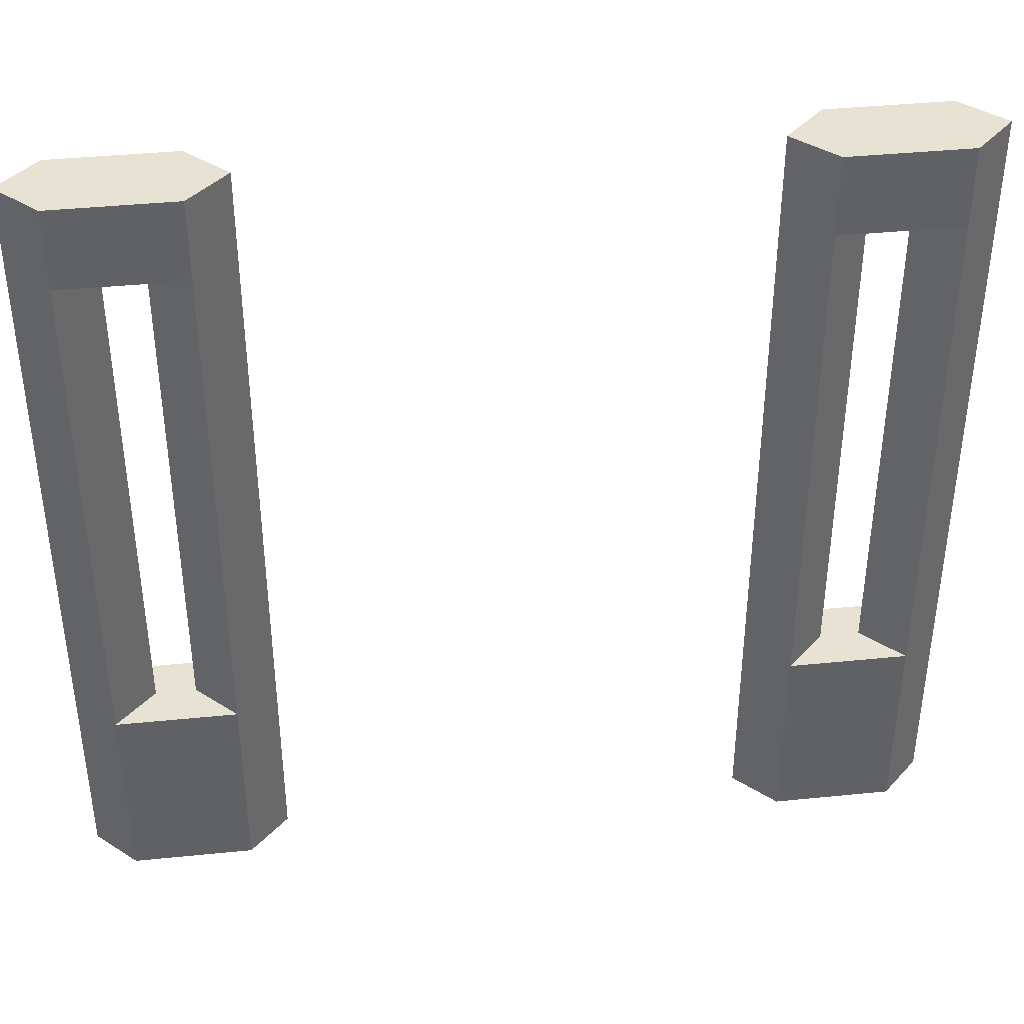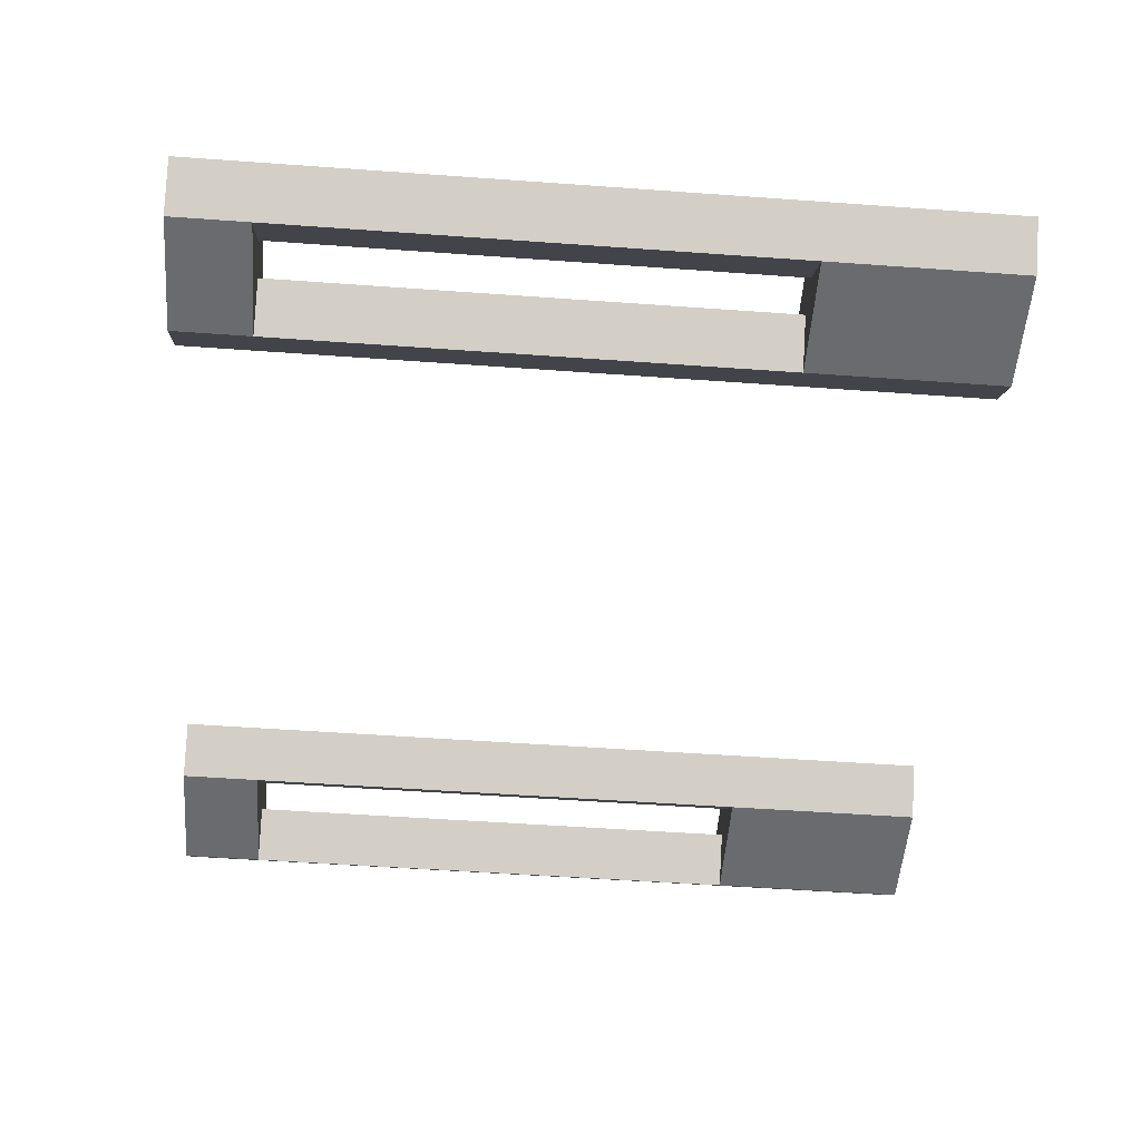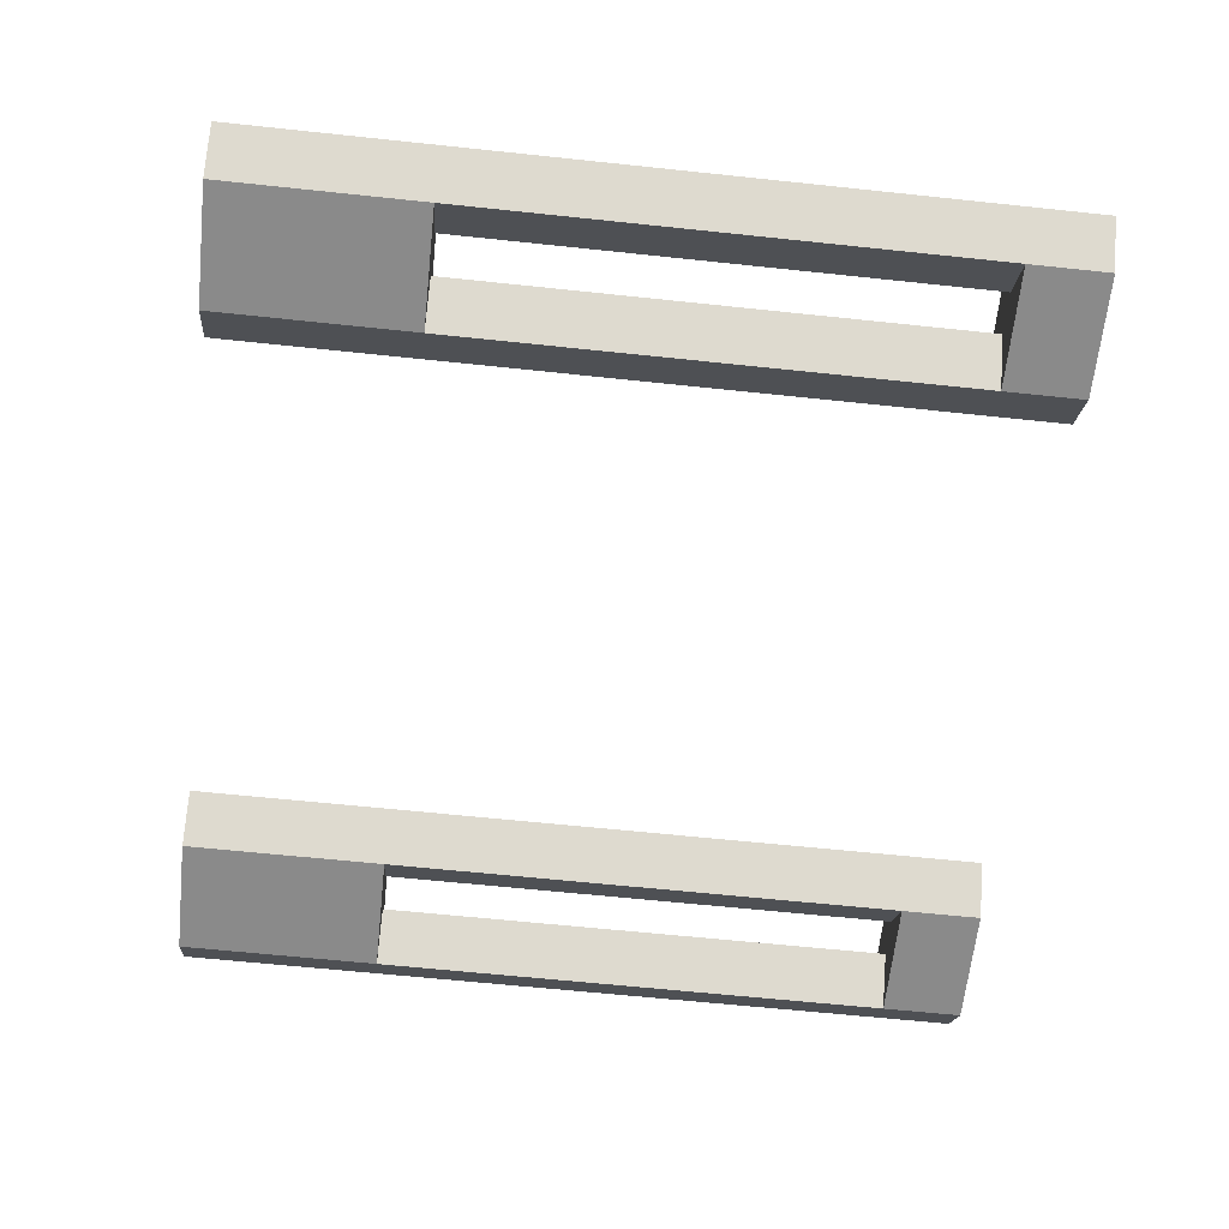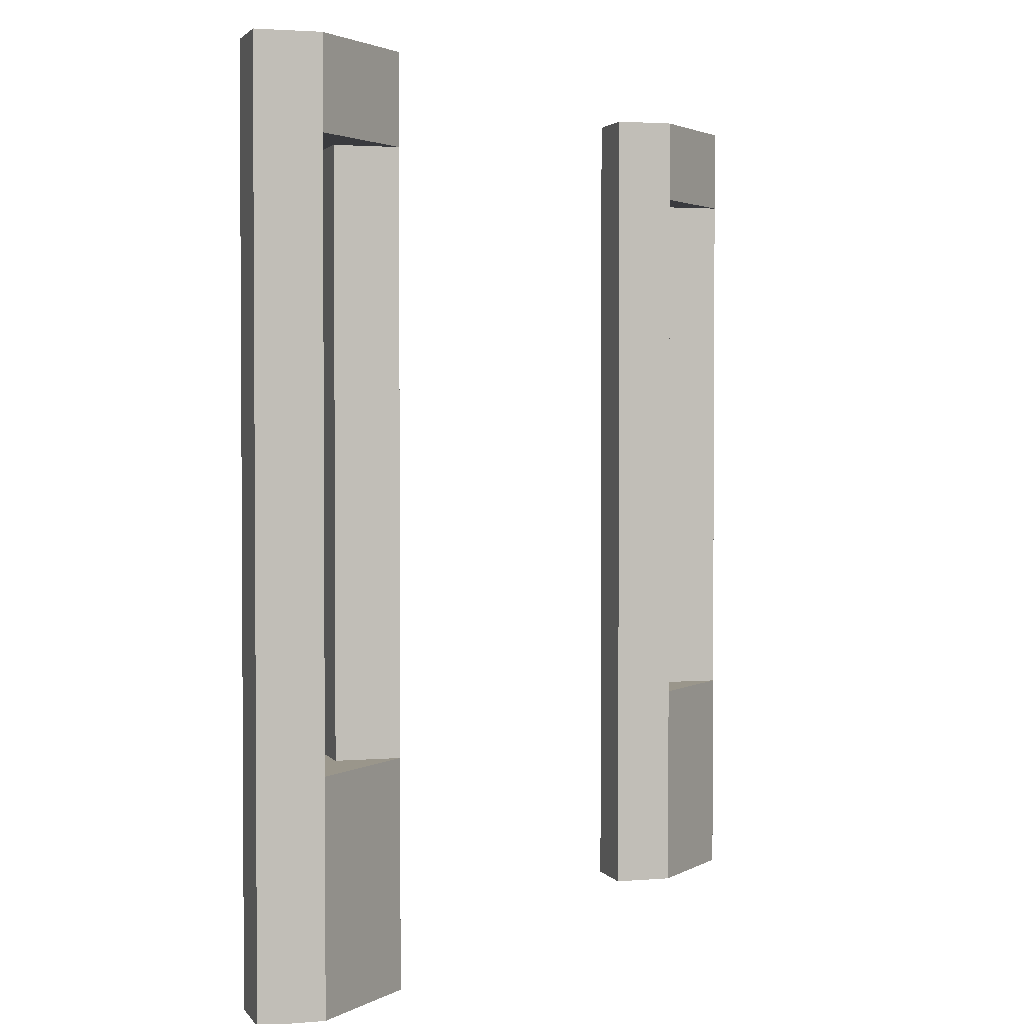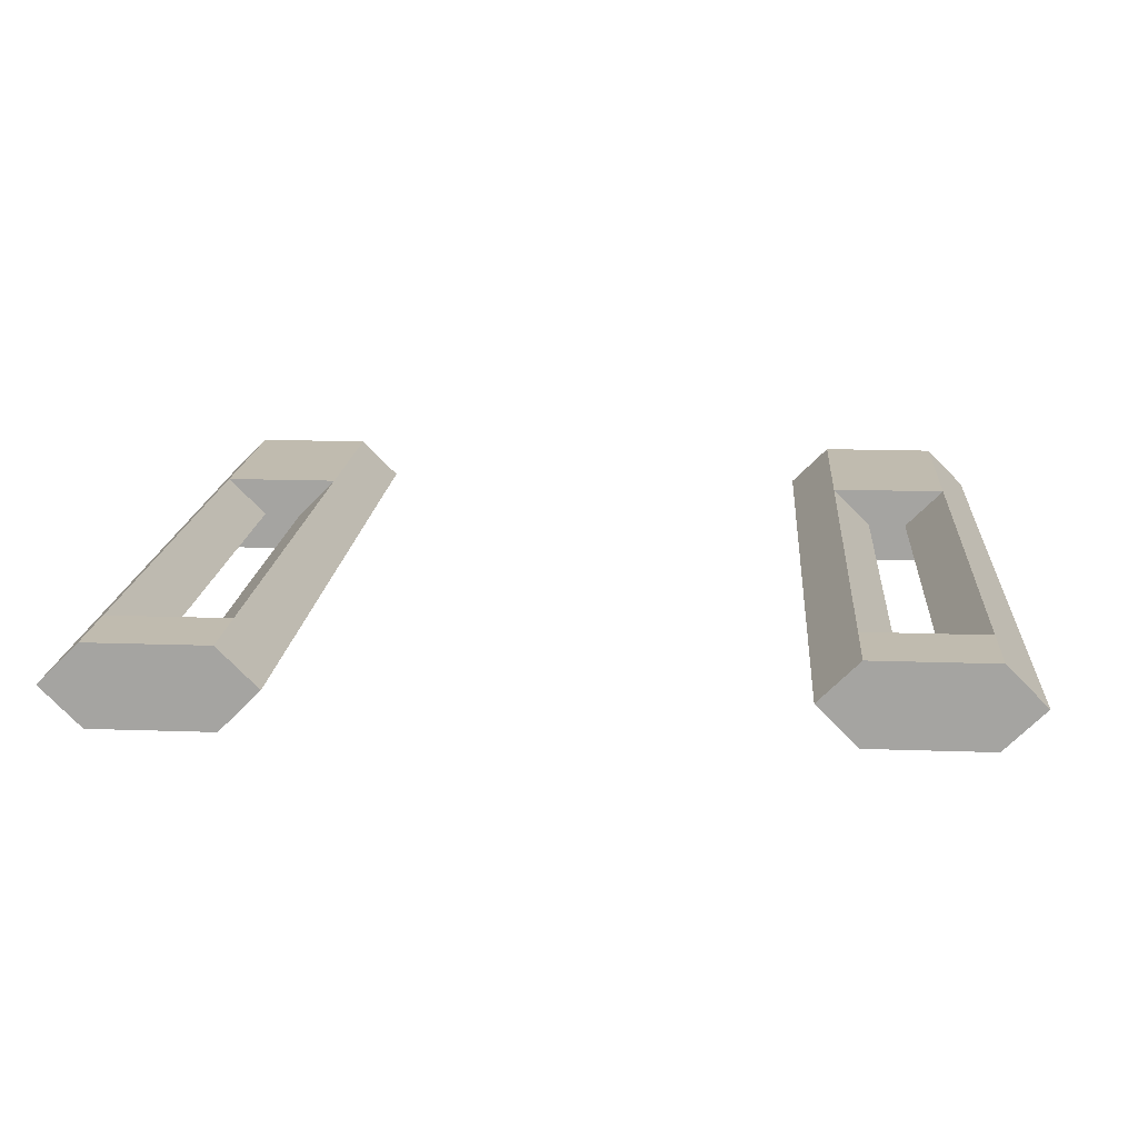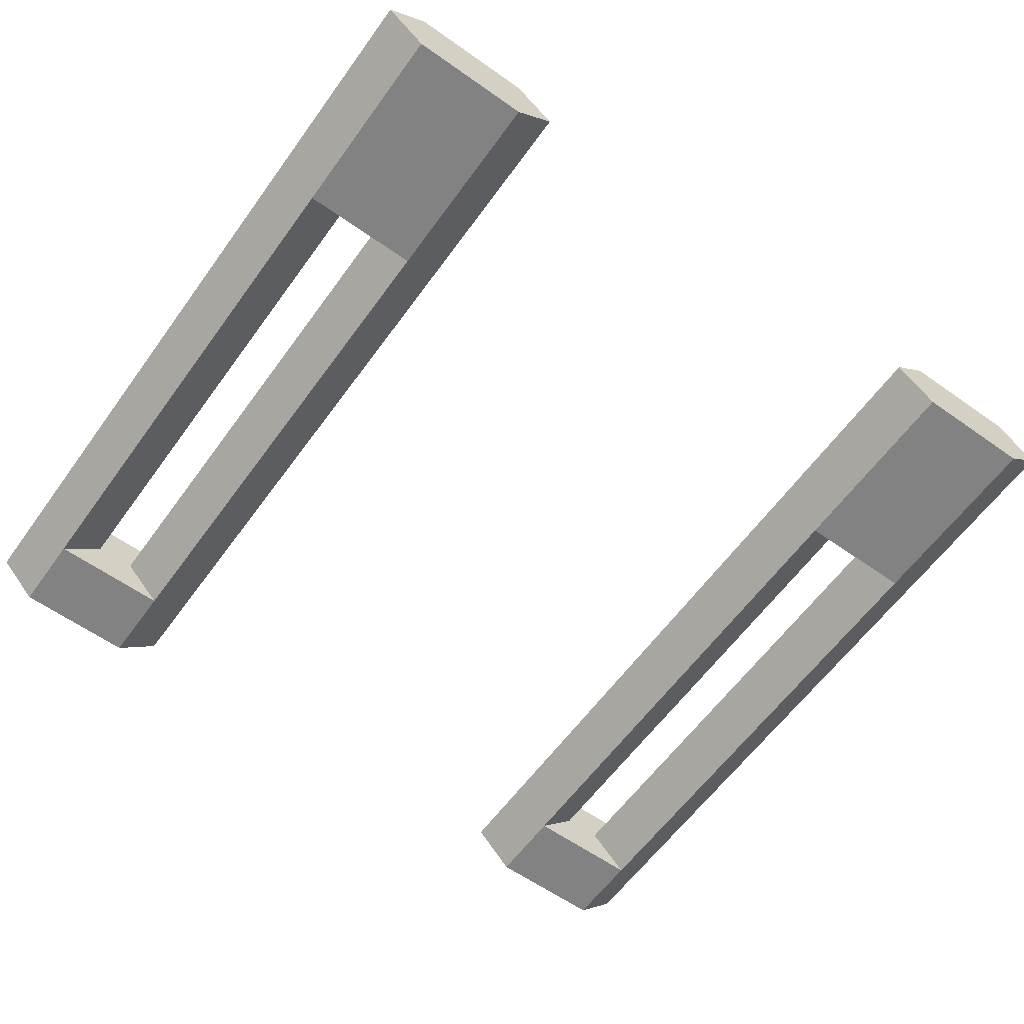
<metadata>
{"format":"obj","ext":"obj","renderer":"f3d","projection":"perspective","resolution":1024,"background":"white","views":[{"elev":40.0,"azim":172.9,"up":"+Y"},{"elev":-53.3,"azim":-94.4,"up":"+Z"},{"elev":-63.5,"azim":83.9,"up":"+Z"},{"elev":2.3,"azim":117.9,"up":"+Y"},{"elev":16.1,"azim":-175.8,"up":"+Z"},{"elev":-60.7,"azim":-35.8,"up":"+Z"}]}
</metadata>
<code>
o object1
g object1
v -0.5 0.9 -0.45
v -0.45 0.9 -0.5
v -0.45 0.25 -0.5
v -0.5 0.25 -0.45
v -0.5 0.9 -0.55
v -0.55 0.9 -0.5
v -0.55 0.25 -0.5
v -0.5 0.25 -0.55
v -0.3 -0 -0.5
v -0.3 1 -0.5
v -0.35 1 -0.55
v -0.35 0.9 -0.55
v -0.35 0.25 -0.55
v -0.35 -0 -0.55
v -0.35 0.25 -0.45
v -0.35 0.9 -0.45
v -0.35 1 -0.45
v -0.35 -0 -0.45
v -0.4 0.9 -0.5
v -0.4 0.25 -0.5
v -0.5 -0 -0.55
v -0.55 -0 -0.5
v -0.5 -0 -0.45
v -0.5 1 -0.55
v -0.5 1 -0.45
v -0.55 1 -0.5
f 4 3 1
f 3 2 1
f 8 7 5
f 5 6 24
f 6 26 24
f 21 22 7
f 7 6 5
f 21 7 8
f 7 4 6
f 6 1 26
f 1 25 26
f 22 23 4
f 4 1 6
f 22 4 7
f 3 8 2
f 8 5 2
f 12 11 10
f 13 10 9
f 9 14 13
f 13 12 10
f 10 17 16
f 9 10 15
f 15 18 9
f 10 16 15
f 20 15 19
f 15 16 19
f 13 20 12
f 20 19 12
f 4 15 20
f 13 8 20
f 8 3 20
f 3 4 20
f 14 21 13
f 21 8 13
f 23 22 21
f 21 14 18
f 14 9 18
f 18 23 21
f 23 18 4
f 18 15 4
f 5 12 19
f 19 16 1
f 1 2 19
f 2 5 19
f 12 5 11
f 5 24 11
f 24 26 25
f 17 11 24
f 17 10 11
f 24 25 17
f 1 16 25
f 16 17 25
o object2
g object2
v 0.55 0.9 -0.5
v 0.5 0.9 -0.55
v 0.5 0.25 -0.55
v 0.55 0.25 -0.5
v 0.45 0.9 -0.5
v 0.5 0.9 -0.45
v 0.5 0.25 -0.45
v 0.45 0.25 -0.5
v 0.4 0.9 -0.5
v 0.35 0.9 -0.55
v 0.35 0.25 -0.55
v 0.4 0.25 -0.5
v 0.35 0.9 -0.45
v 0.35 0.25 -0.45
v 0.3 -0 -0.5
v 0.3 1 -0.5
v 0.35 1 -0.45
v 0.35 -0 -0.45
v 0.55 0 -0.5
v 0.5 0 -0.55
v 0.5 0 -0.45
v 0.35 1 -0.55
v 0.35 -0 -0.55
v 0.5 1 -0.55
v 0.55 1 -0.5
v 0.5 1 -0.45
f 30 29 27
f 27 50 51
f 27 28 50
f 29 28 27
f 46 29 30
f 45 46 30
f 34 33 31
f 33 32 31
f 33 30 32
f 32 51 52
f 32 27 51
f 30 27 32
f 45 30 33
f 47 45 33
f 29 34 28
f 34 31 28
f 38 37 35
f 37 36 35
f 40 38 39
f 38 35 39
f 39 43 42
f 40 42 41
f 41 44 40
f 40 39 42
f 44 47 40
f 47 33 40
f 42 48 36
f 41 42 37
f 37 49 41
f 42 36 37
f 34 29 37
f 33 34 40
f 34 38 40
f 34 37 38
f 46 49 29
f 49 37 29
f 46 45 47
f 46 47 44
f 44 41 49
f 44 49 46
f 39 32 43
f 32 52 43
f 36 28 31
f 39 31 32
f 39 35 31
f 35 36 31
f 52 51 50
f 50 48 43
f 48 42 43
f 43 52 50
f 28 36 50
f 36 48 50

</code>
